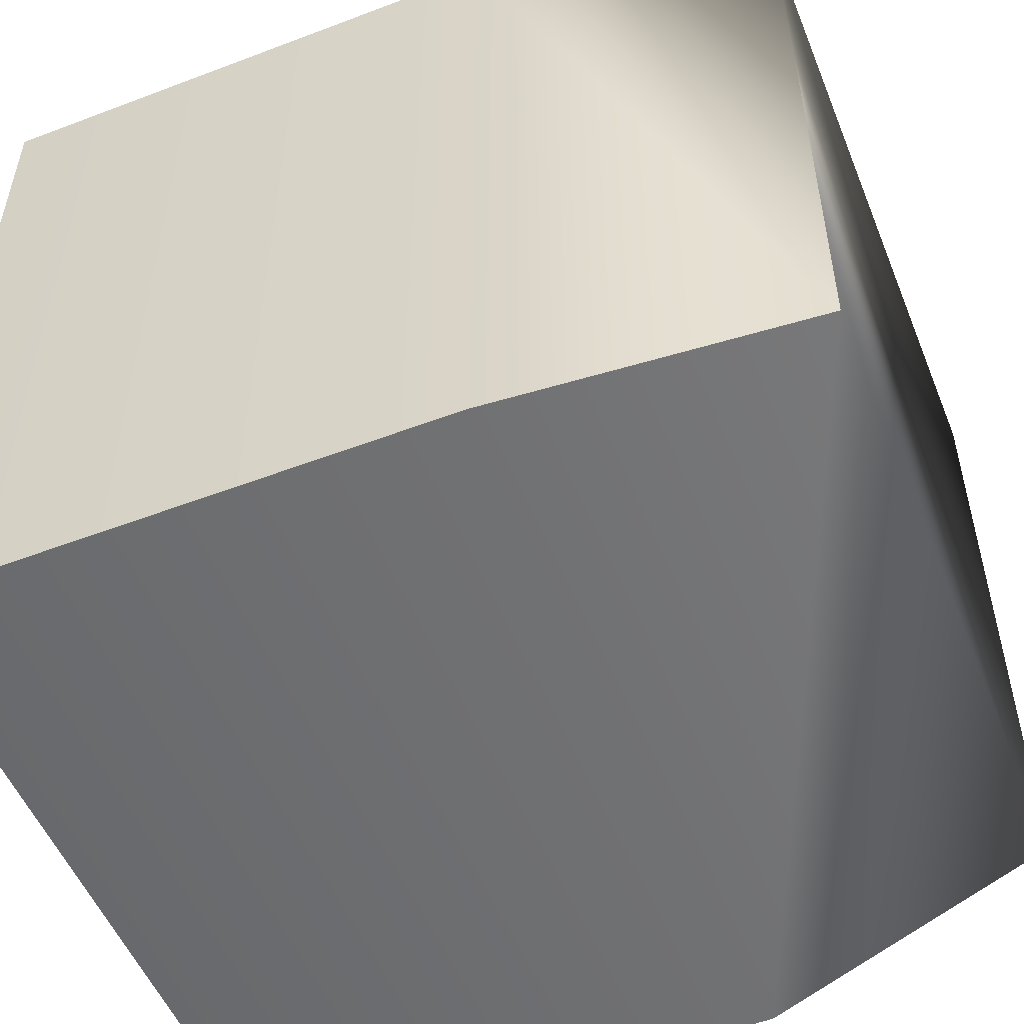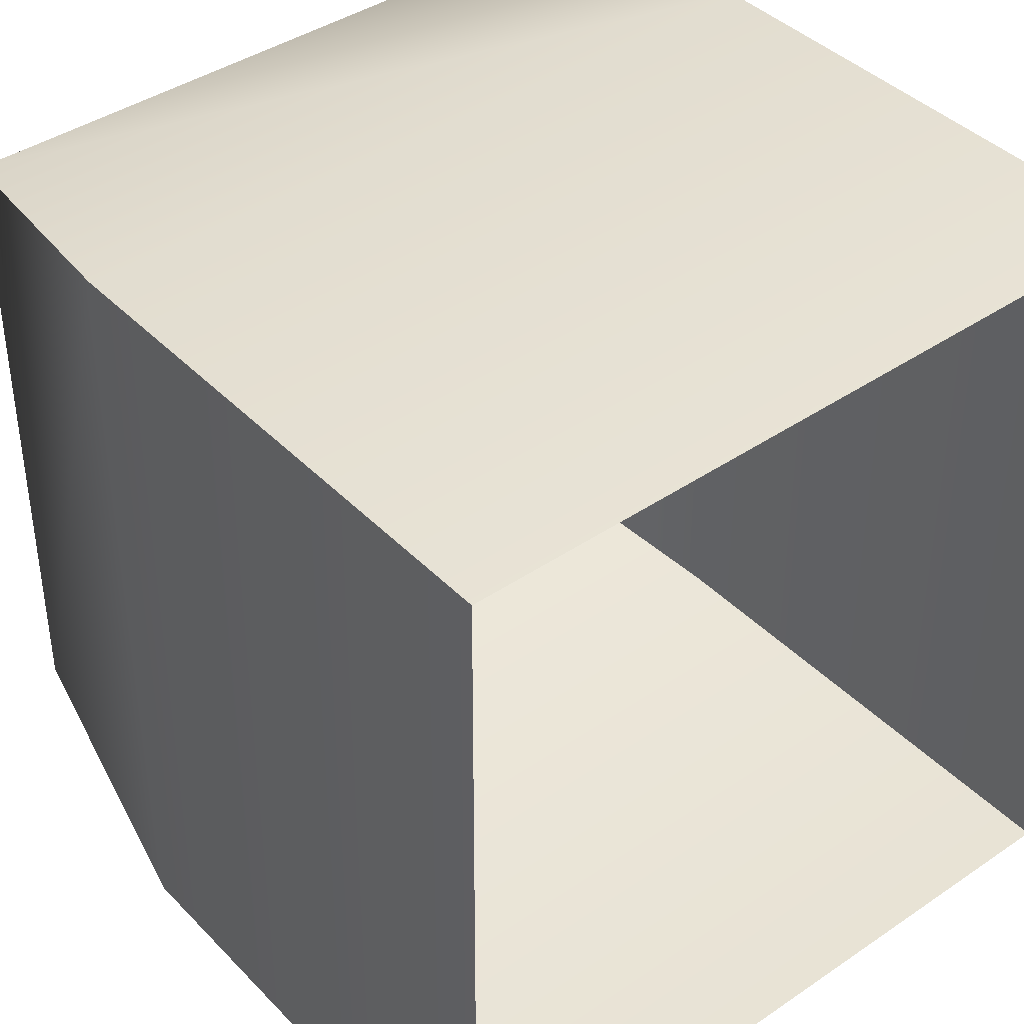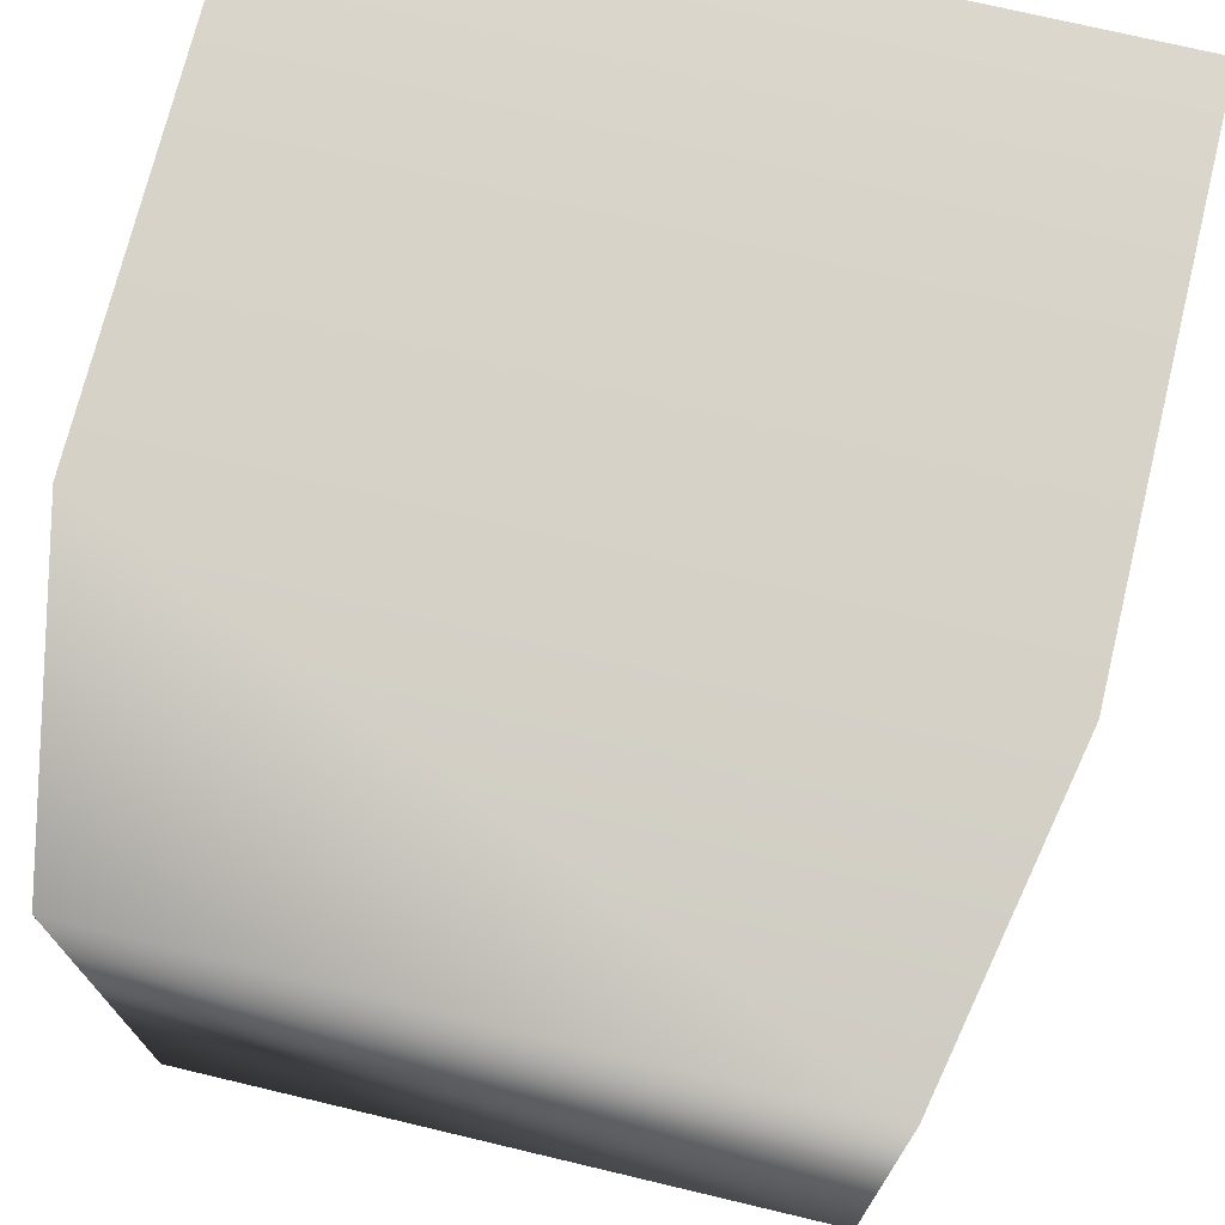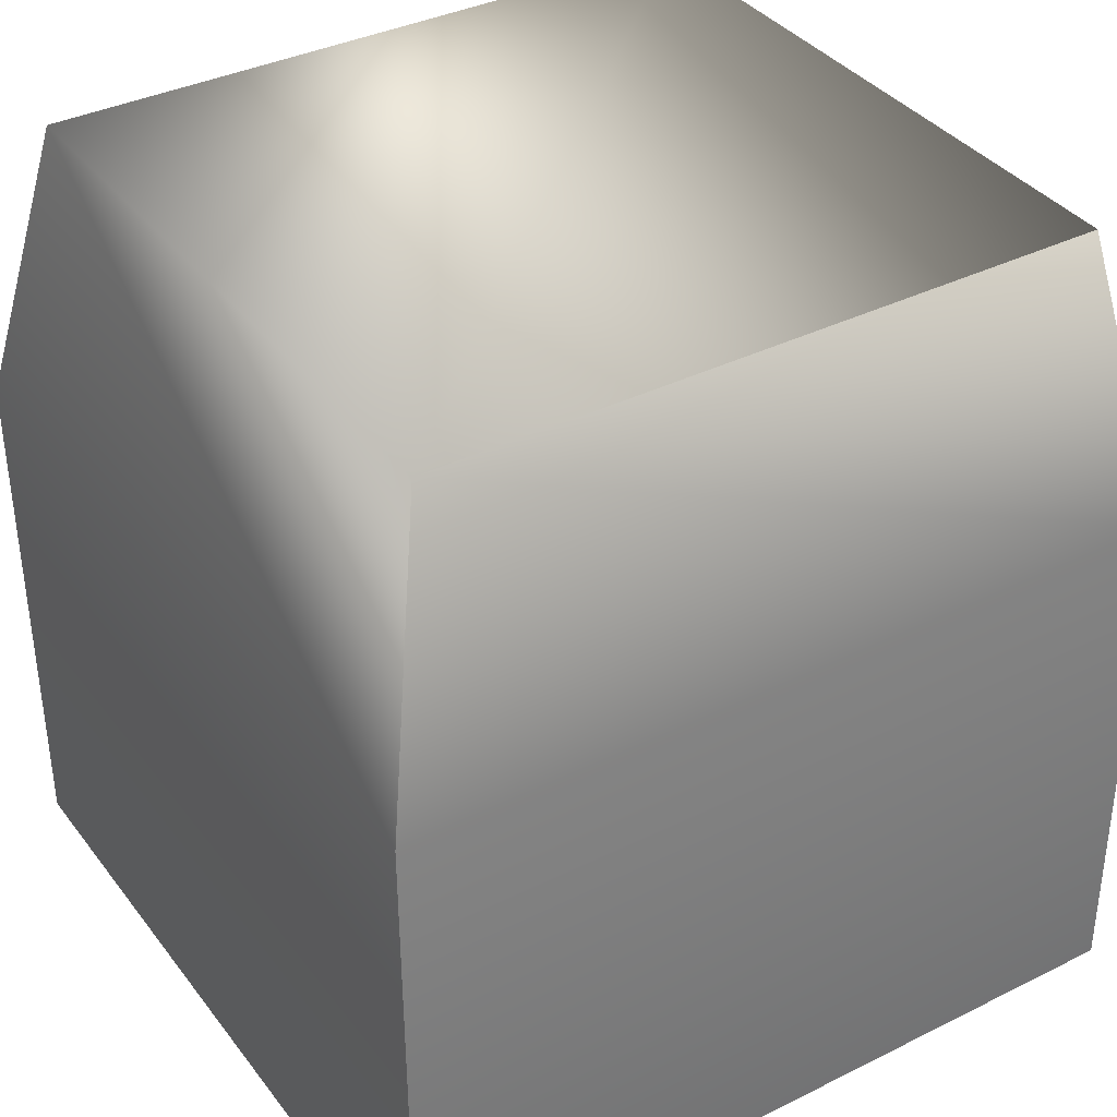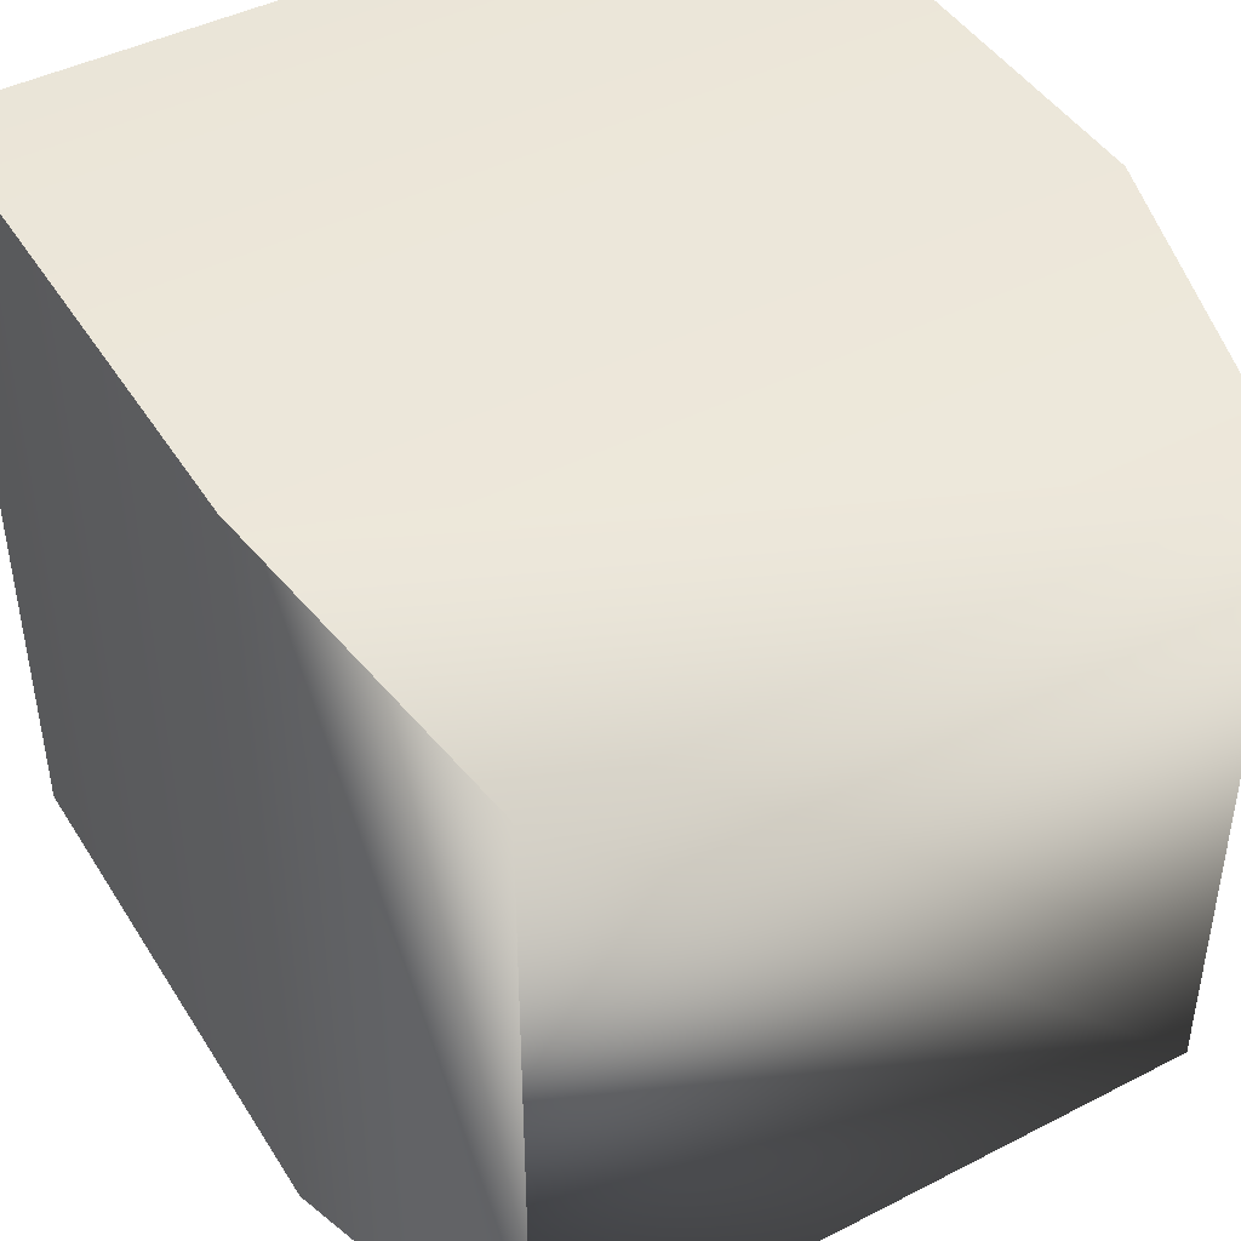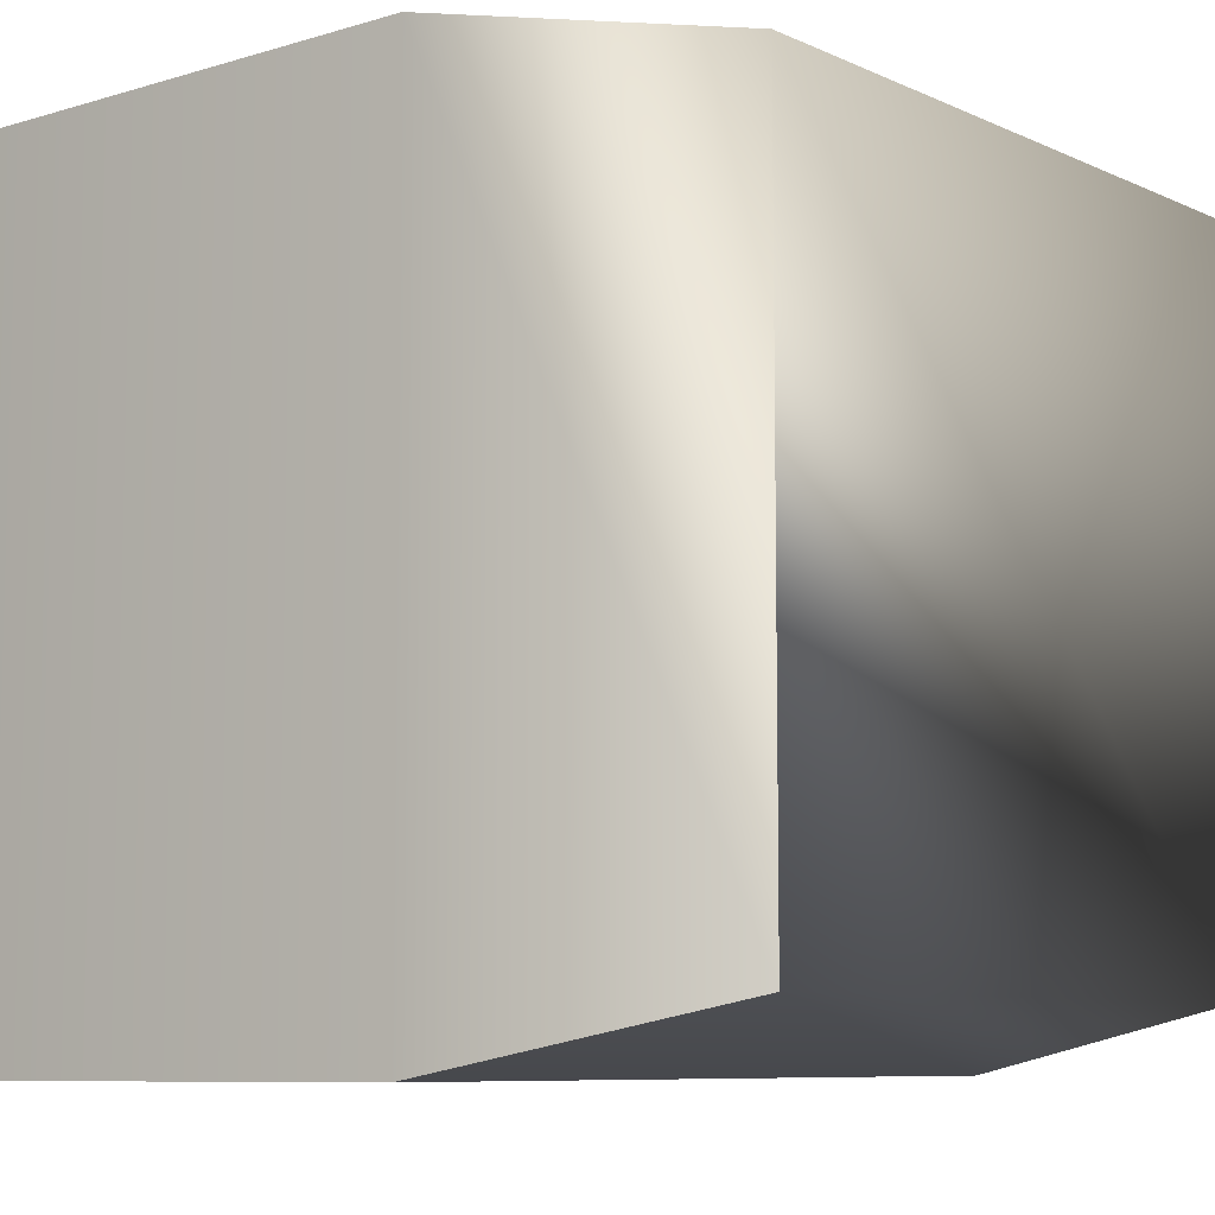
<metadata>
{"format":"obj","ext":"obj","renderer":"f3d","projection":"perspective","resolution":1024,"background":"white","views":[{"elev":-53.0,"azim":111.8,"up":"+Z"},{"elev":41.0,"azim":-39.7,"up":"+Z"},{"elev":72.9,"azim":-166.6,"up":"+Z"},{"elev":37.0,"azim":-122.4,"up":"+Y"},{"elev":44.8,"azim":149.4,"up":"+Z"},{"elev":-8.3,"azim":129.2,"up":"+Z"}]}
</metadata>
<code>
g Object308
v -5411 -444.7 8698
v -5420 -400.2 8689
v -5516 -400.2 8689
v -5411 -444.7 8698
v -5411 -444.7 8580
v -5420 -400.2 8589
v -5517 -400.2 8589
v -5526 -444.7 8580
v -5525 -444.7 8698
v -5525 -444.7 8698
v -5516 -400.2 8689
v -5526 -444.7 8580
v -5517 -400.2 8589
v -5420 -400.2 8589
v -5411 -444.7 8580
v -5420 -400.2 8689
f 3 1 2
f 1 3 10
f 6 4 5
f 4 6 16
f 9 7 8
f 7 9 11
f 14 12 13
f 12 14 15
v -5411 -444.7 8698
v -5412 -523.8 8698
v -5412 -523.8 8580
v -5412 -523.8 8698
v -5411 -444.7 8698
v -5525 -444.7 8698
v -5526 -523.8 8580
v -5526 -444.7 8580
v -5411 -444.7 8580
v -5412 -523.8 8580
v -5526 -523.8 8698
v -5525 -444.7 8698
v -5526 -444.7 8580
v -5526 -523.8 8698
v -5411 -444.7 8580
v -5526 -523.8 8580
v -5420 -400.2 8689
v -5420 -400.2 8589
v -5517 -400.2 8589
v -5516 -400.2 8689
f 19 17 18
f 17 19 31
f 22 20 21
f 20 22 30
f 25 23 24
f 23 25 26
f 29 27 28
f 27 29 32
f 35 33 34
f 33 35 36

</code>
